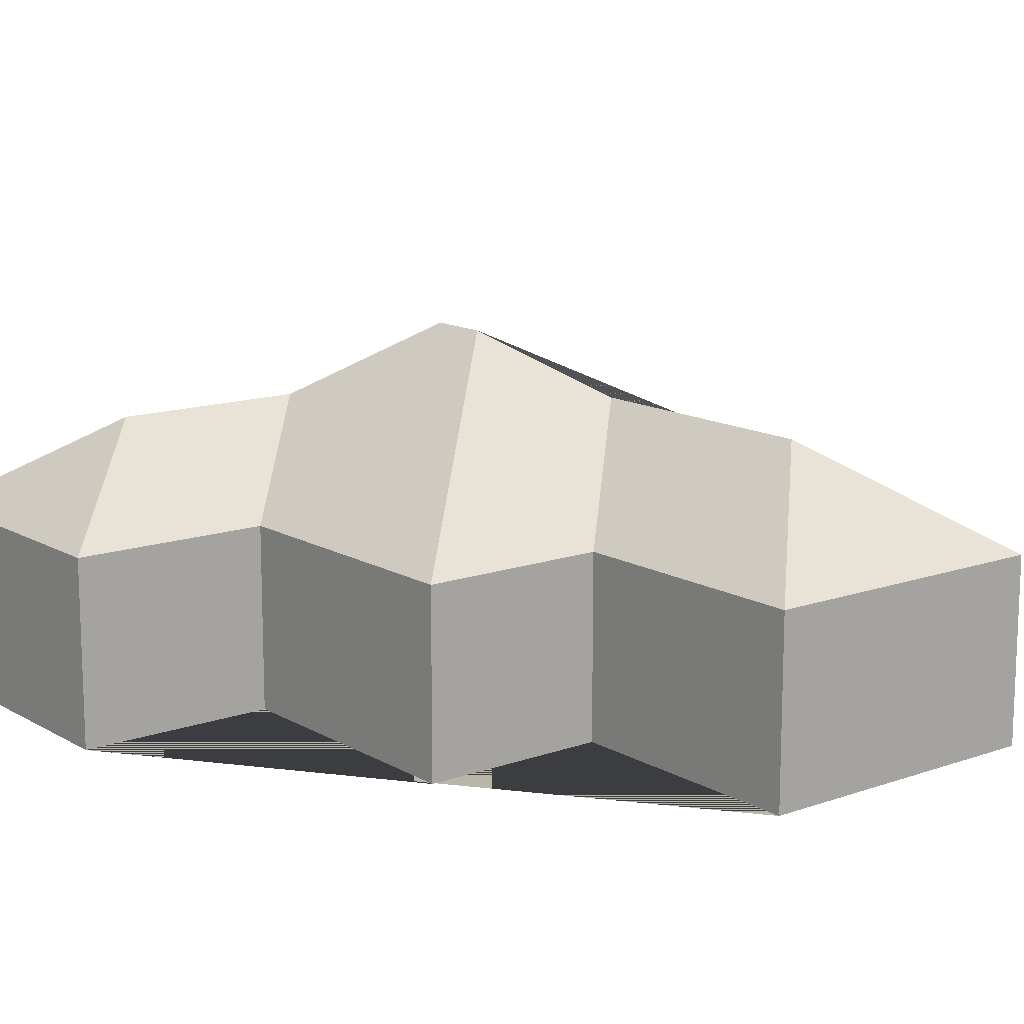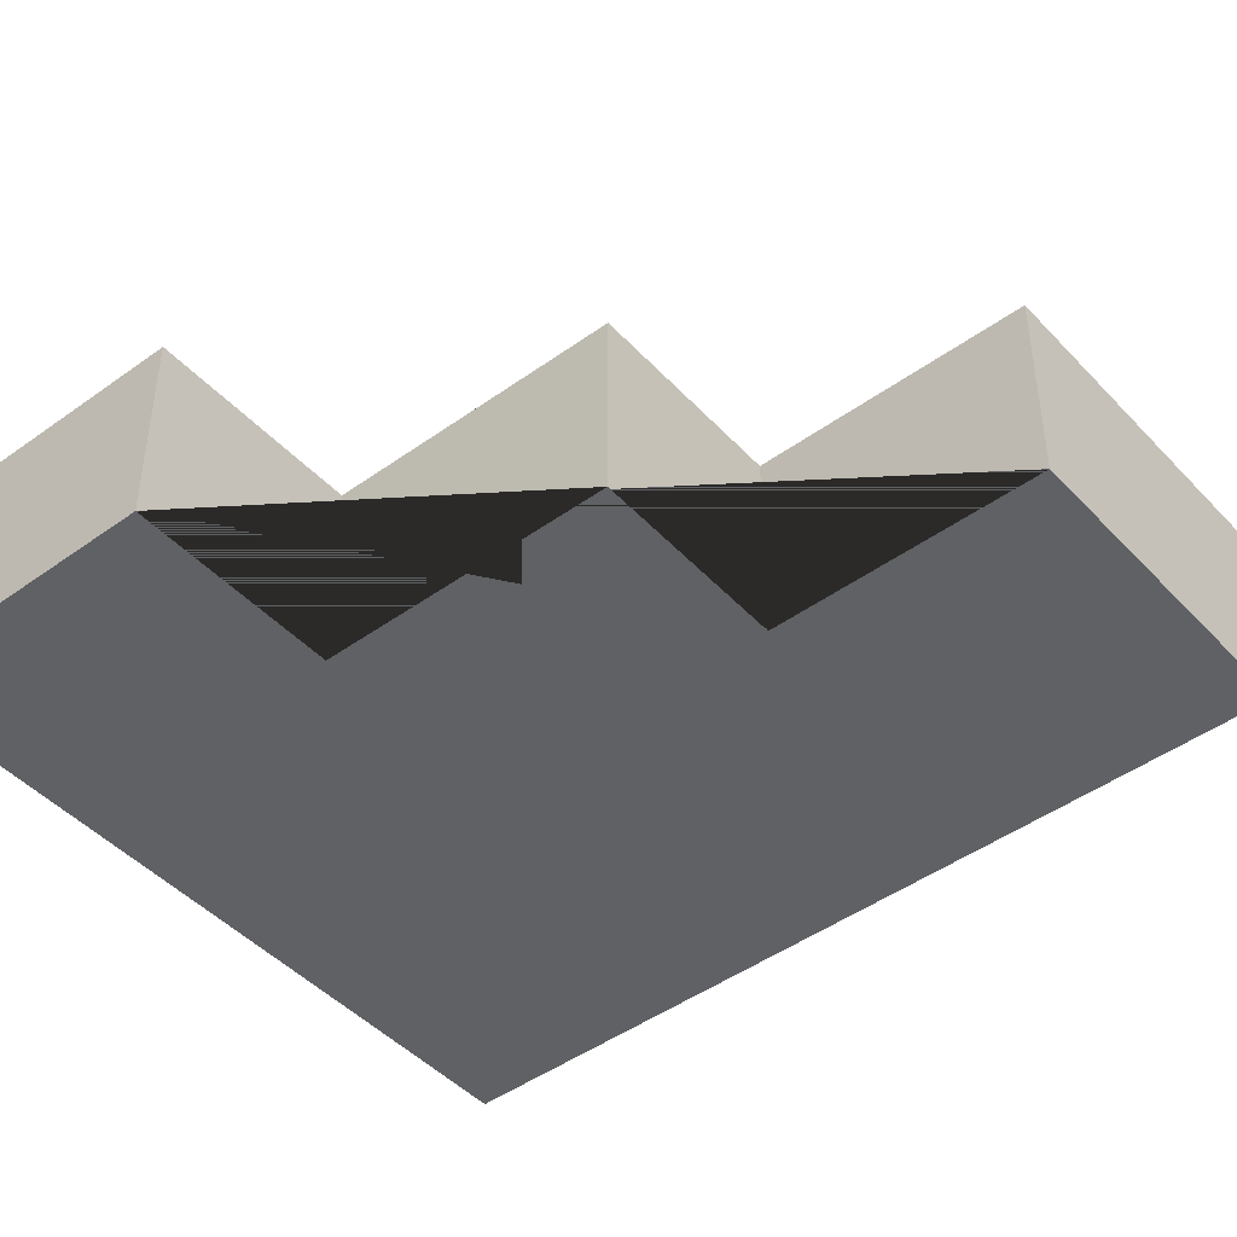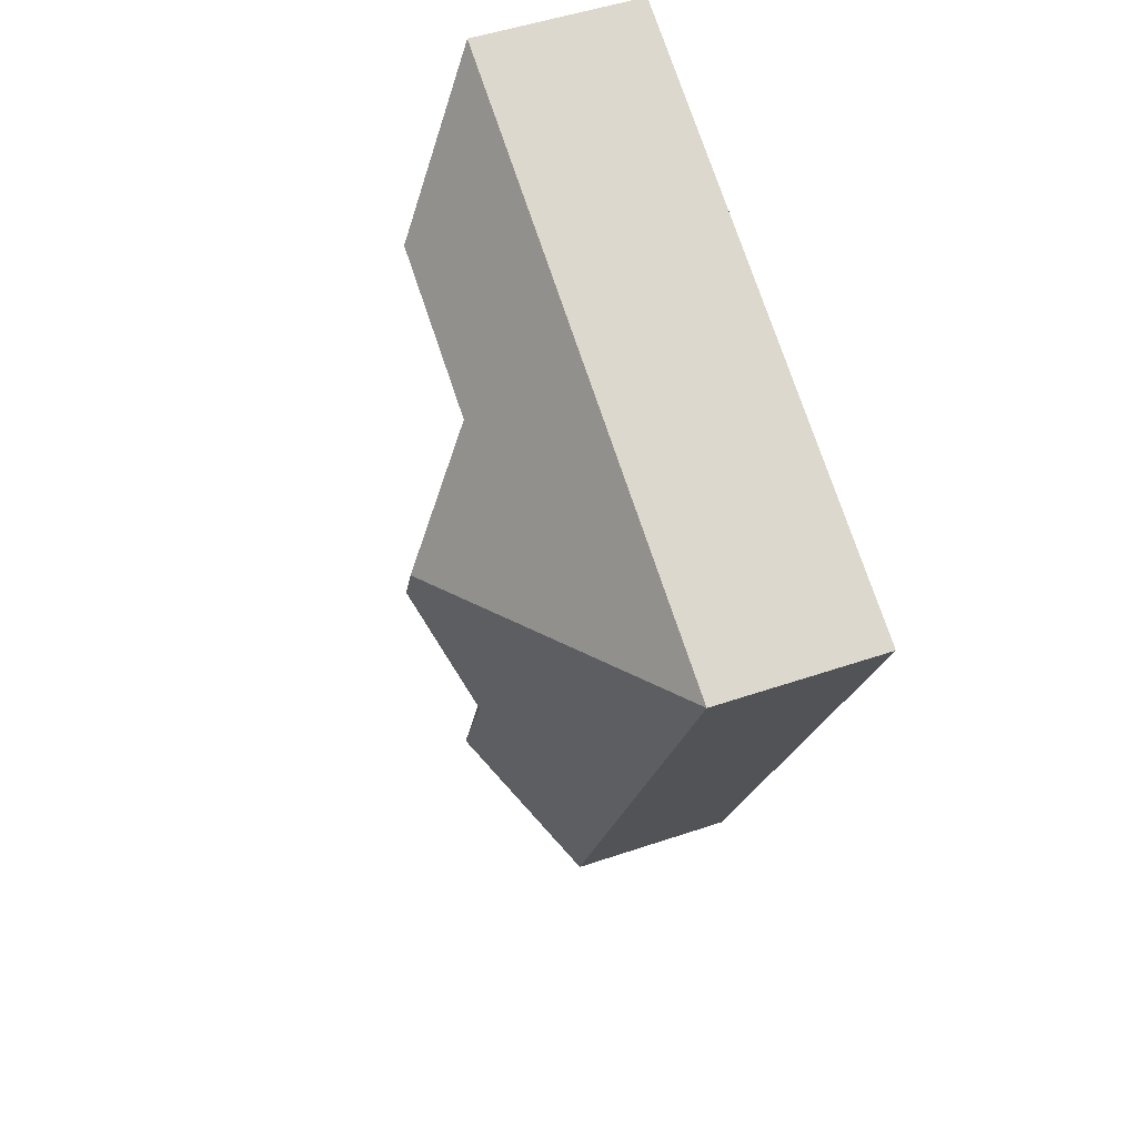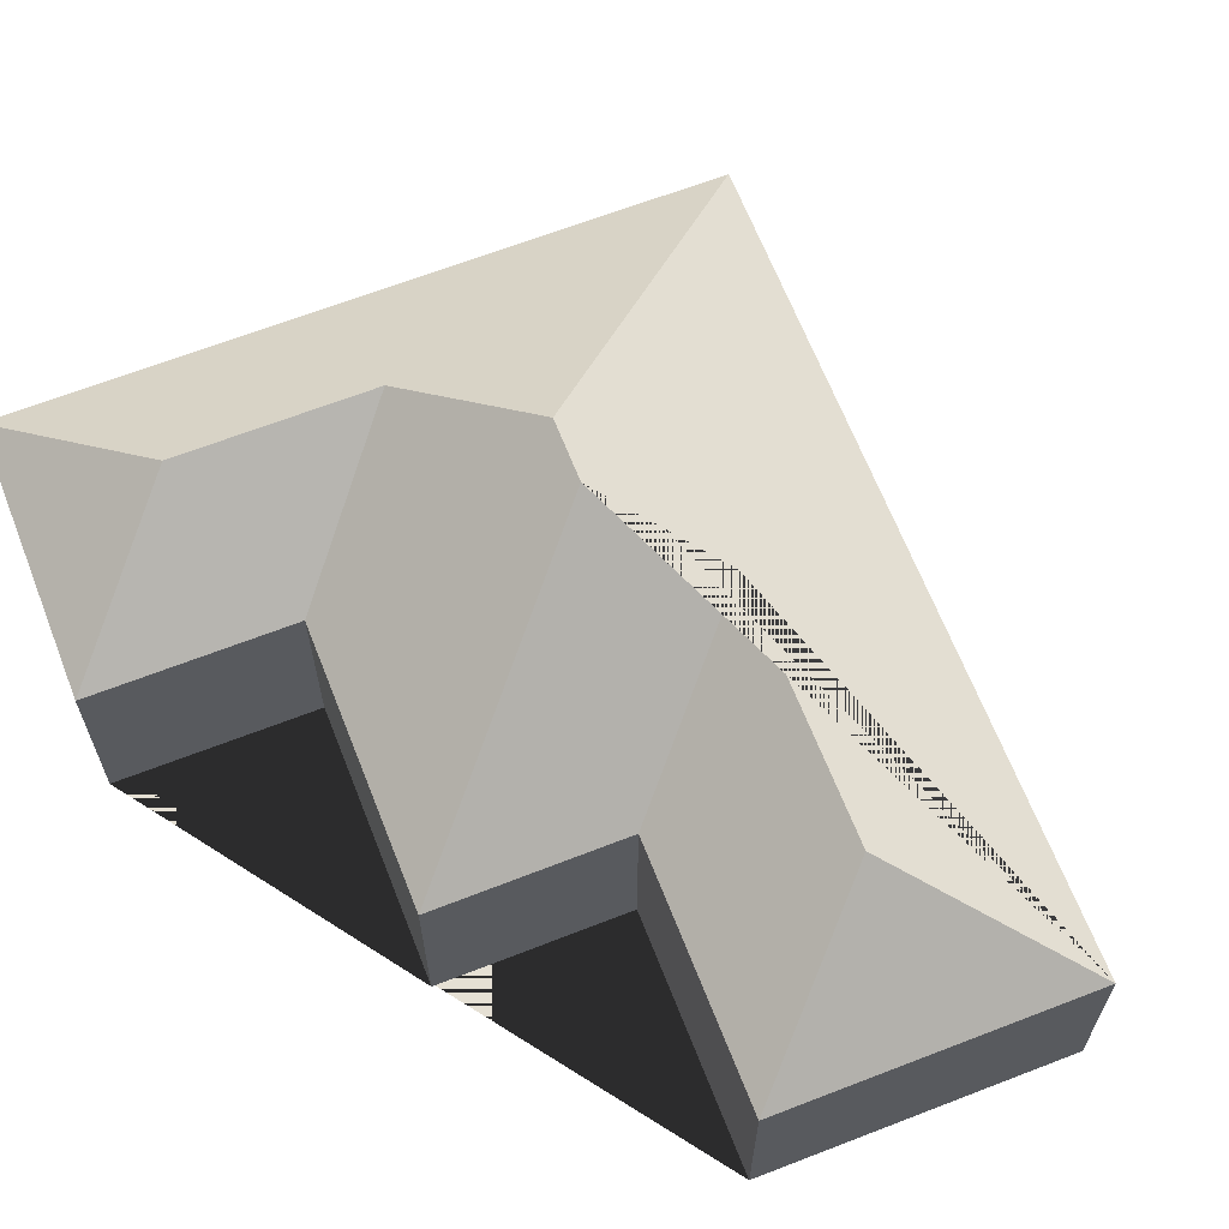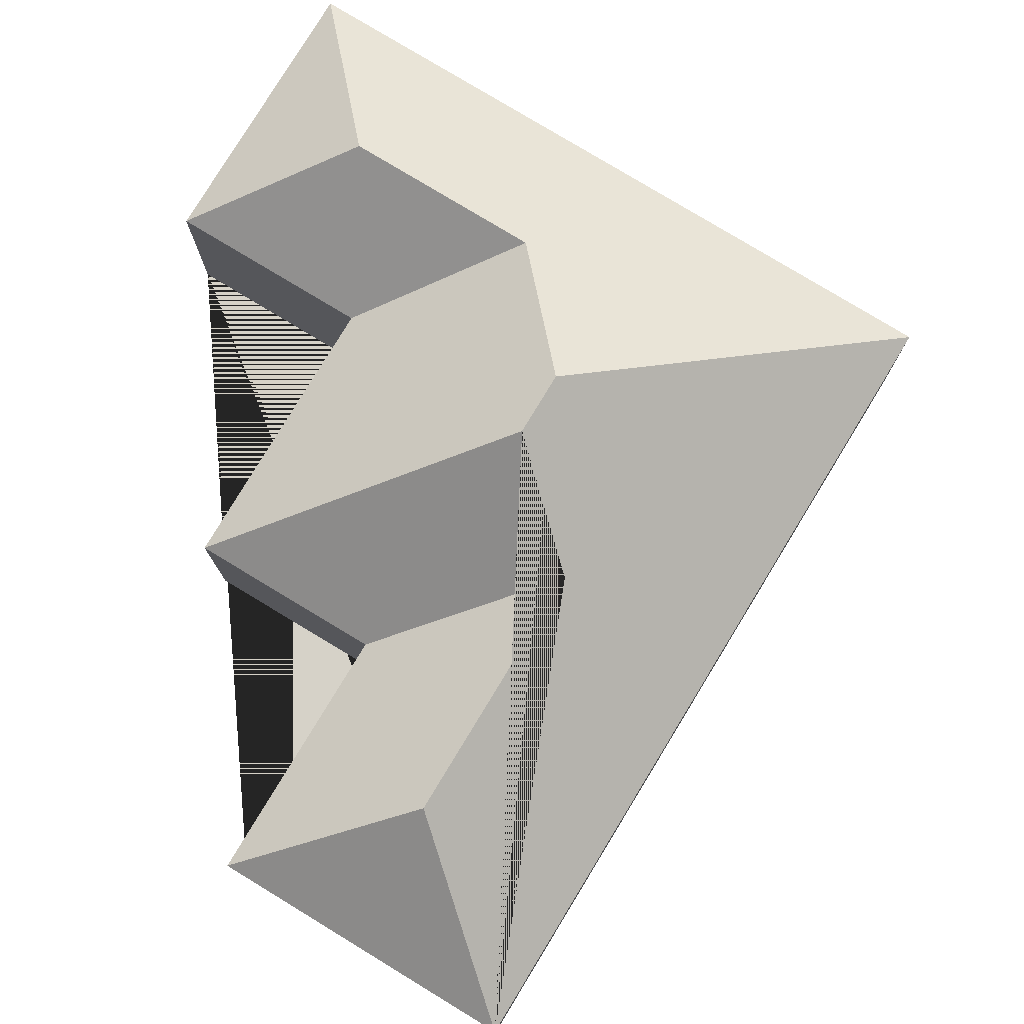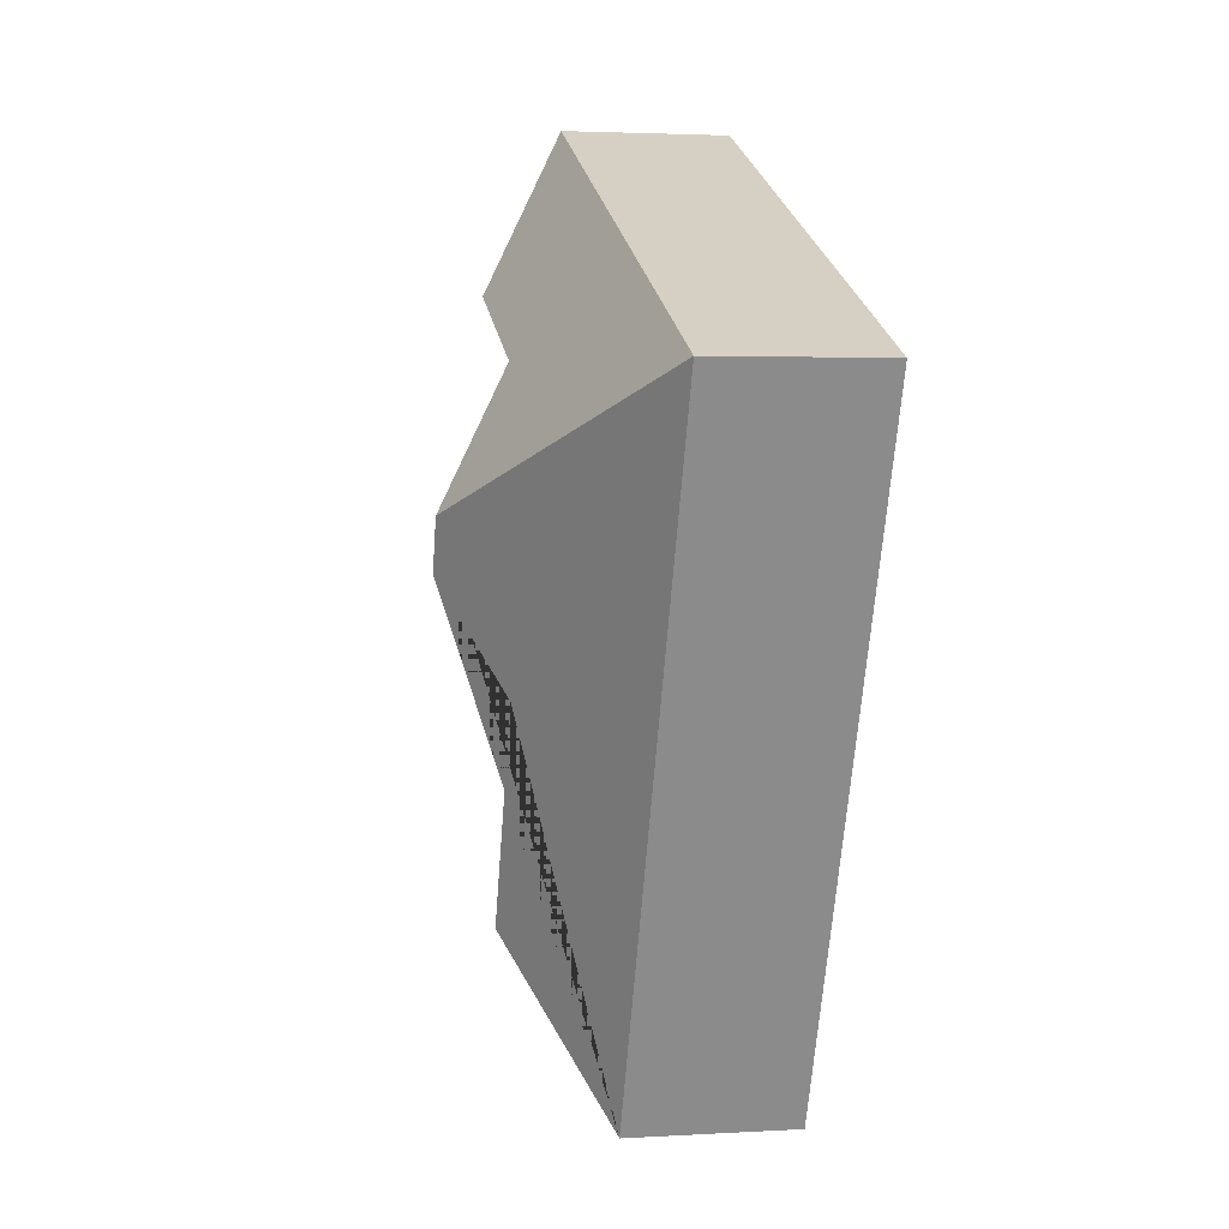
<metadata>
{"format":"obj","ext":"obj","renderer":"f3d","projection":"perspective","resolution":1024,"background":"white","views":[{"elev":13.6,"azim":118.7,"up":"+Y"},{"elev":-45.6,"azim":106.7,"up":"+Y"},{"elev":50.9,"azim":-110.3,"up":"+Z"},{"elev":65.4,"azim":135.6,"up":"+Y"},{"elev":78.4,"azim":-171.8,"up":"+Y"},{"elev":2.9,"azim":-101.2,"up":"+Z"}]}
</metadata>
<code>
o CG10_500_041073_0012
v 315.8 75 -121.3
v 272 75 -18.55
v 246 113.2 -92.28
v 242 75 -152.6
v 285.5 75 -255.4
v 174.5 113.2 -122.7
v 215.6 75 -284.9
v 255.6 75 -378.9
v 154.5 145 -183.3
v 164.2 145 -206.1
v 181 118.2 -349.3
v 140.6 118.2 -254.5
v 15.4 75 -128
v 142.9 75 -427
v 315.8 0 -121.3
v 272 0 -18.55
v 15.4 0 -128
v 142.9 0 -427
v 255.6 0 -378.9
v 215.6 0 -284.9
v 285.5 0 -255.4
v 242 0 -152.6
f 13 9 6 3 2
f 14 11 12 10 9 13
f 8 11 14
f 7 8 11 12
f 5 10 12 7
f 6 4 5 10 9
f 1 3 6 4
f 2 1 3
f 15 16 17 18 19 20 21 22
f 1 15 16 2
f 2 16 17 13
f 13 17 18 14
f 14 18 19 8
f 8 19 20 7
f 7 20 21 5
f 5 21 22 4
f 4 22 15 1

</code>
